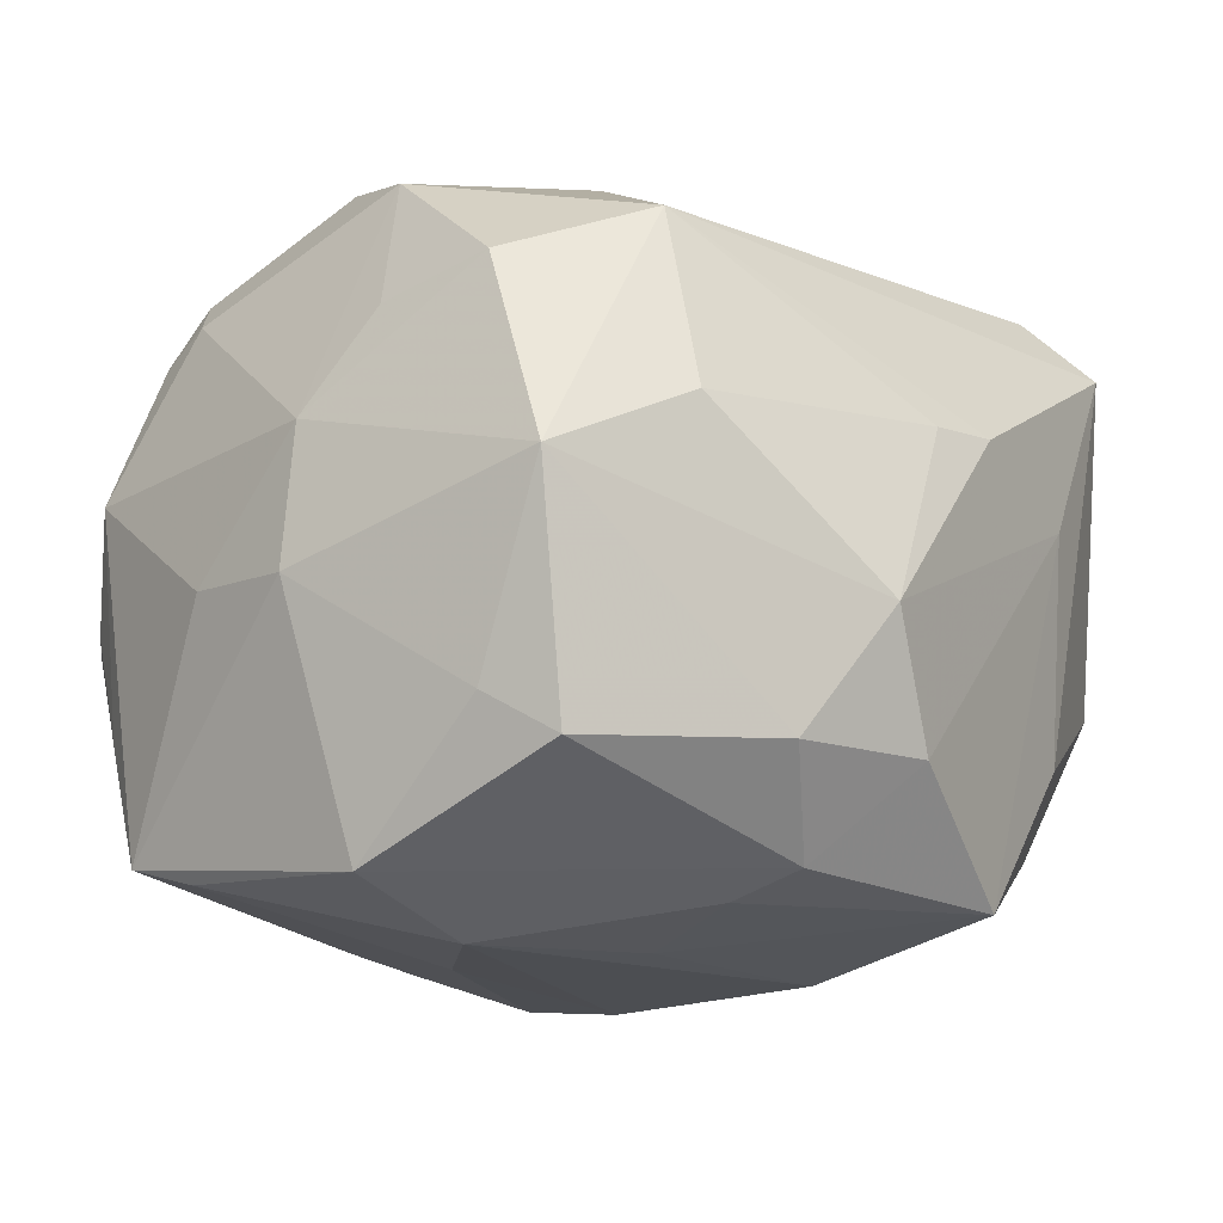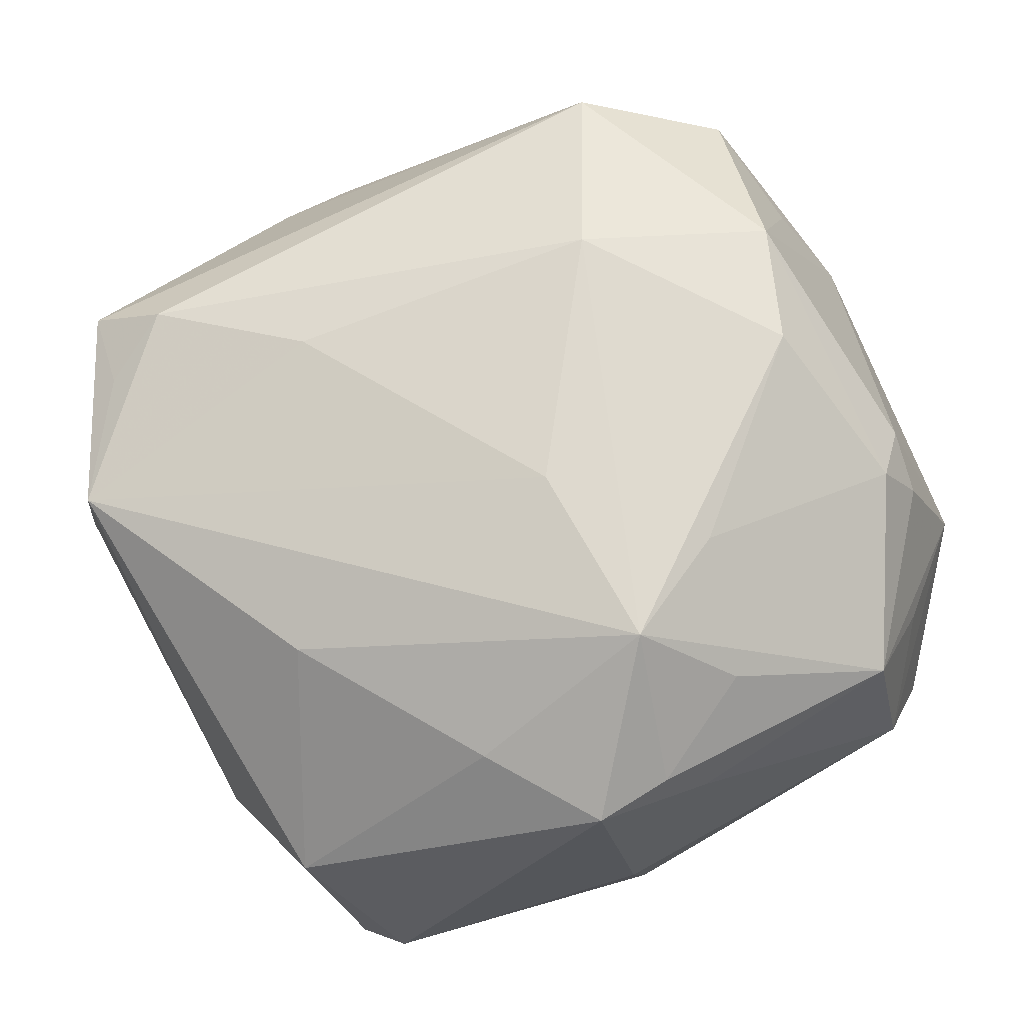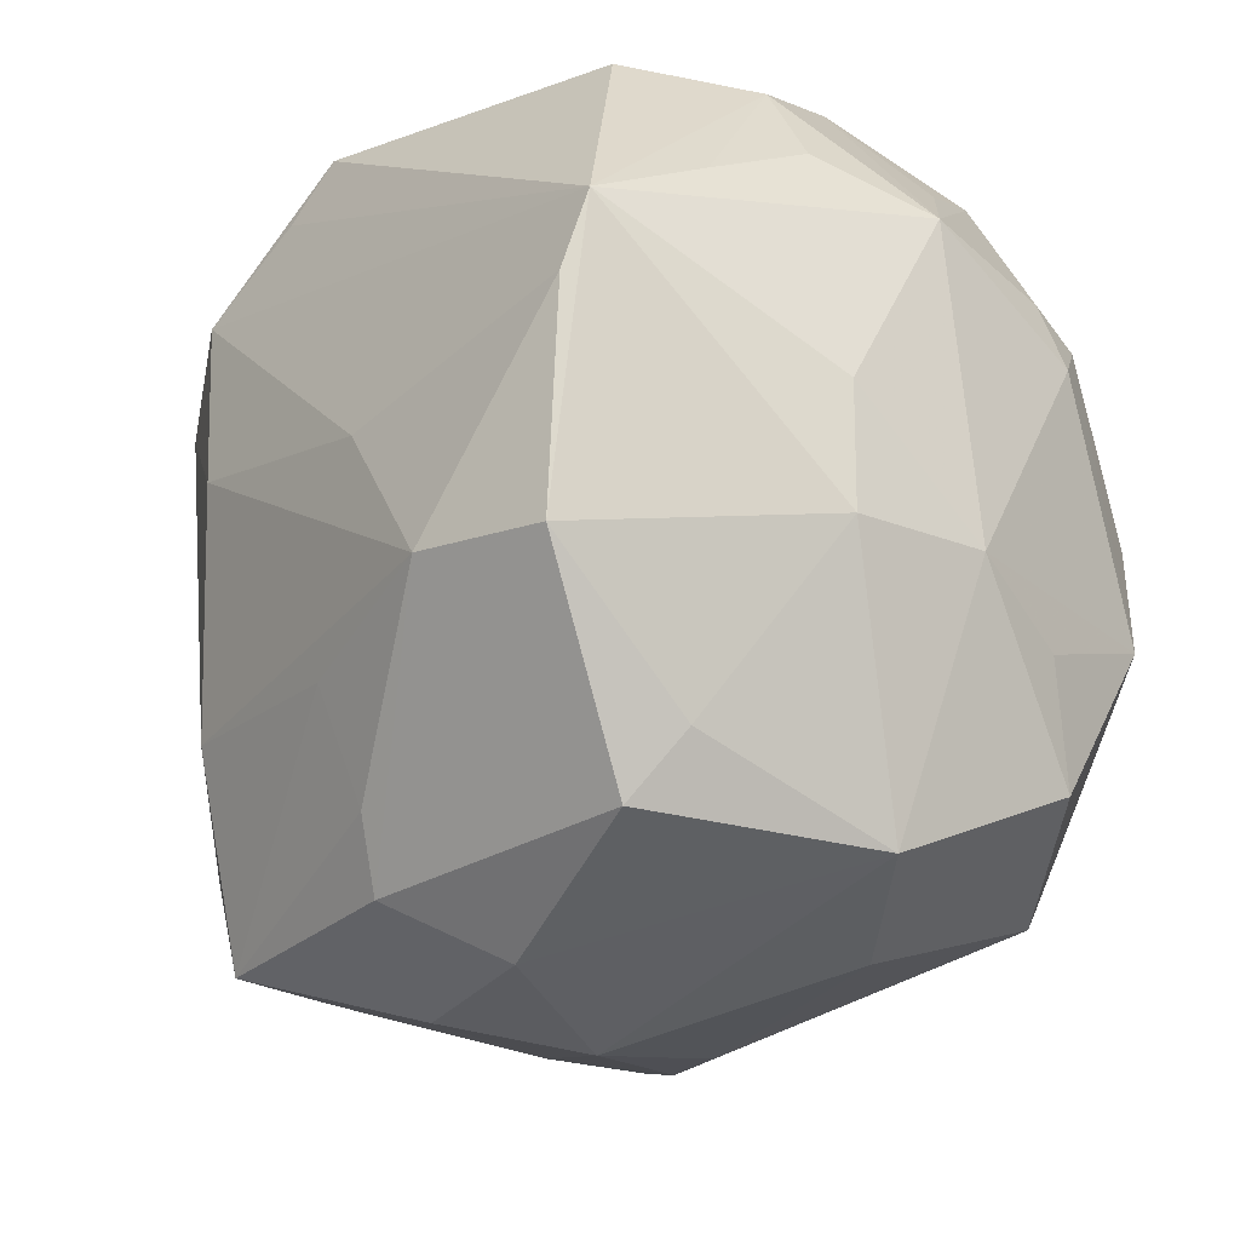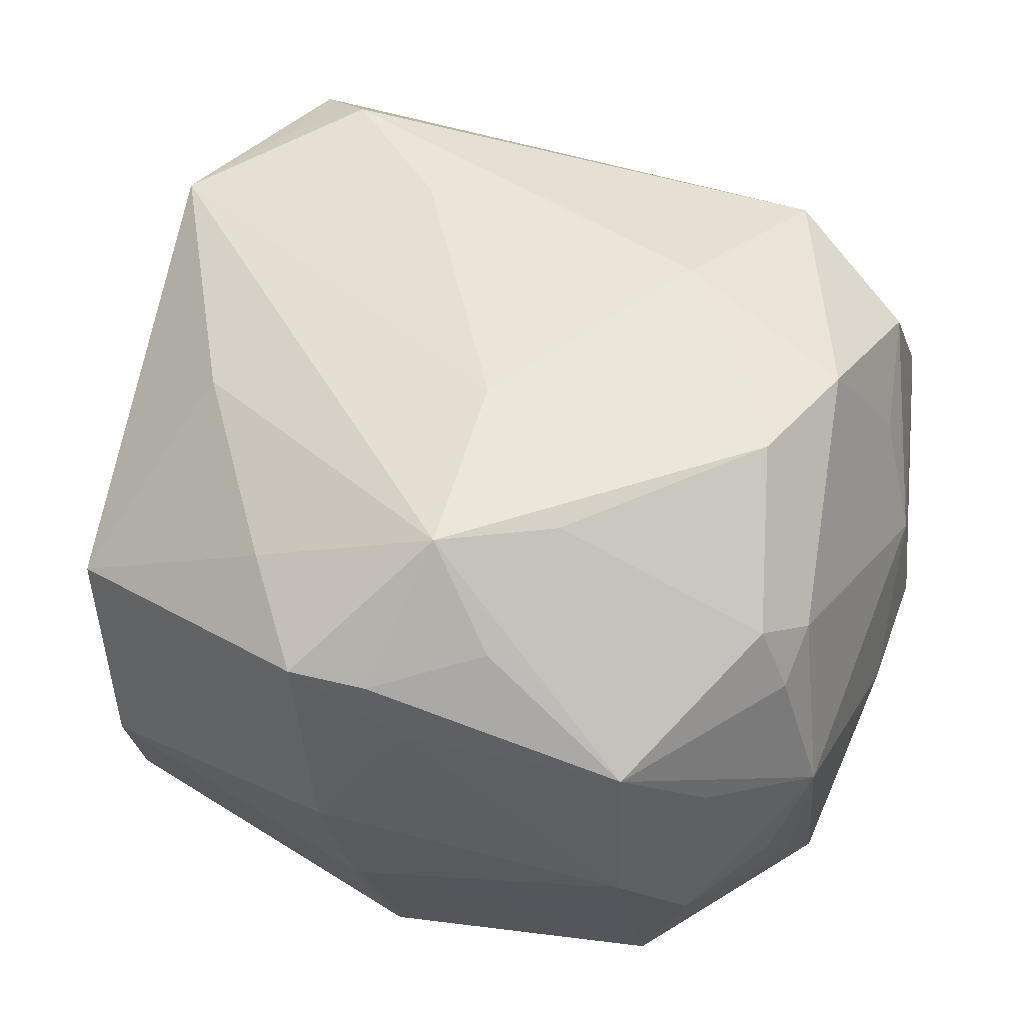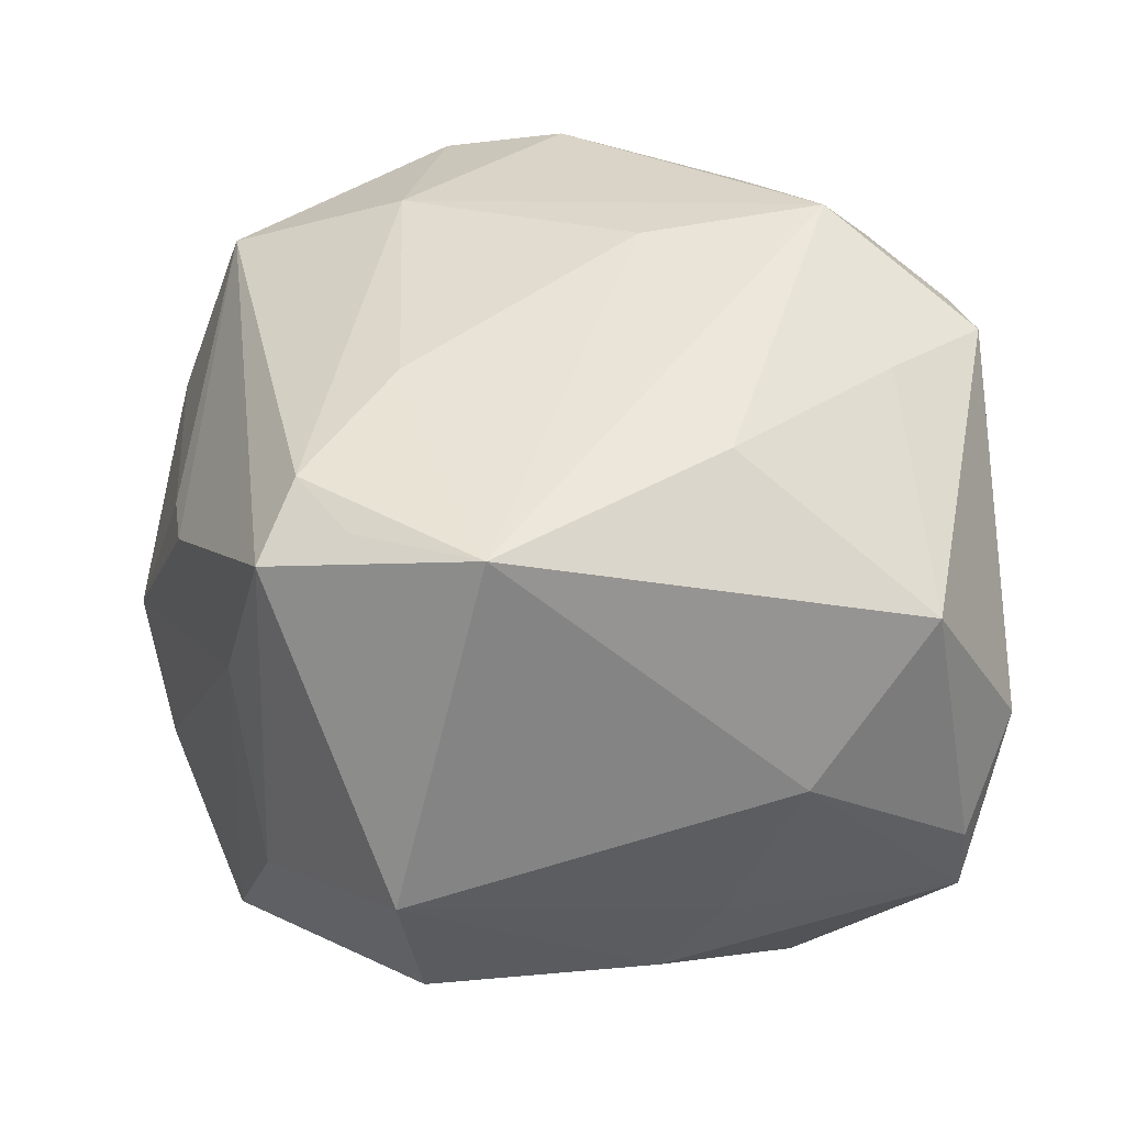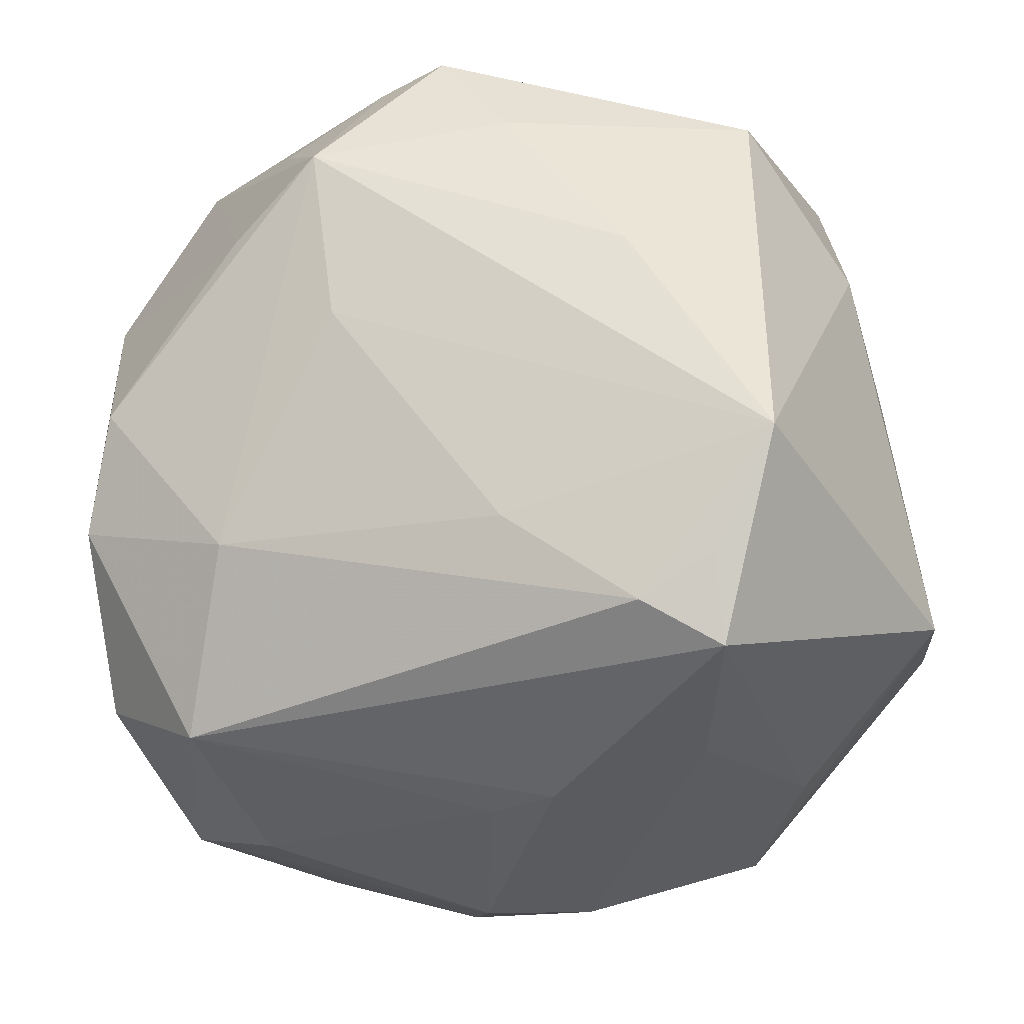
<metadata>
{"format":"obj","ext":"obj","renderer":"f3d","projection":"perspective","resolution":1024,"background":"white","views":[{"elev":-9.6,"azim":-40.5,"up":"+Z"},{"elev":74.1,"azim":157.4,"up":"+Z"},{"elev":-24.8,"azim":-118.3,"up":"+Y"},{"elev":59.8,"azim":-157.7,"up":"+Z"},{"elev":30.7,"azim":83.9,"up":"+Z"},{"elev":-25.0,"azim":29.2,"up":"+Y"}]}
</metadata>
<code>
v 0.03016 -0.0284 0.02819
v 0.03068 0.03909 -0.001429
v -0.04084 0.00581 -0.02758
v 0.0005326 0.03754 0.02832
v 0.04238 -0.0008318 -0.01049
v -0.004897 -0.04532 -0.005098
v -0.03635 -0.02857 -0.01357
v -0.03328 0.01691 0.02794
v -0.04201 0.02041 0.00806
v -0.04405 0.001124 -0.002601
v -0.04181 -0.01032 0.01108
v -0.04103 0.01928 -0.01408
v -0.04263 0.01296 -0.0259
v 0.01645 0.02847 0.02914
v -0.009733 0.03105 0.03121
v 0.03733 0.02957 0.01381
v 0.04195 0.01715 -0.001265
v -0.001574 0.02479 0.03828
v 0.04399 -0.01259 0.02649
v -0.008747 -0.01847 -0.03335
v 0.00891 0.0071 -0.03768
v 0.03896 0.01021 -0.01657
v -0.02756 0.001468 0.03642
v 0.02499 0.01978 -0.03342
v -0.03359 0.03436 -0.003744
v 0.01738 -0.01833 0.03189
v -0.02736 0.03892 0.006211
v 0.005008 0.04247 0.004776
v 0.0008637 -0.0428 -0.01779
v 0.01238 -0.04015 0.01209
v -0.03251 -0.03464 -0.01749
v -0.01297 -0.01629 0.03572
v -0.03399 -0.02666 0.02394
v -0.03129 -0.01044 0.03401
v -0.03538 -0.03537 0.005678
v 0.008175 0.03882 0.02861
v 0.02773 -0.03329 -0.01598
v -0.02983 0.03546 -0.01702
v -0.04364 -0.01085 -0.002457
v 0.0156 -0.03649 -0.02986
v -0.02204 -0.03975 0.0114
v -0.01203 0.01817 0.03682
v 0.02968 0.01101 0.02852
v -0.0389 -0.01547 -0.02757
v 0.01214 -0.01697 -0.03558
v -0.03293 0.02949 0.01396
v 0.002244 0.0412 -0.01203
v 0.0005266 0.006161 0.03701
v 0.01256 0.02509 -0.03691
v -0.009987 -0.02958 -0.02957
v -0.03694 0.01253 0.0245
v 0.02646 -0.03573 0.006026
v -0.003559 0.03873 0.023
v -0.02626 -0.01395 -0.03298
v -0.02043 -0.03341 0.02878
v -0.03693 -0.01552 0.02096
v 0.005232 -0.0405 0.01213
v -0.02541 0.03493 0.0228
v 0.03636 -0.03237 0.02268
v 0.03728 0.004158 -0.02429
v -0.01322 -0.04166 -0.01697
v 0.003213 0.03241 -0.03316
v -0.0008629 0.03788 -0.03086
v -0.03942 0.02493 -0.003319
v -0.007207 -0.03594 -0.02686
v 0.03418 0.03452 -0.01328
v 0.01304 0.03446 -0.02896
v -0.01598 0.001018 -0.03429
v 0.03239 0.0348 -0.02051
v 0.04606 -0.02148 -0.008666
v 0.037 -0.02408 0.02592
v 0.03951 -0.01883 -0.02292
v -0.03677 0.01836 0.02168
f 70 40 72
f 2 28 36
f 72 40 45
f 45 54 21
f 40 70 37
f 17 70 5
f 63 13 38
f 63 2 69
f 42 58 8
f 17 69 66
f 69 2 66
f 27 38 25
f 38 13 25
f 41 35 6
f 41 55 35
f 44 31 7
f 7 31 35
f 6 35 61
f 35 31 61
f 21 54 68
f 44 13 3
f 3 54 44
f 3 68 54
f 65 61 31
f 65 31 44
f 44 54 65
f 72 45 24
f 24 45 21
f 20 45 40
f 54 45 20
f 16 2 36
f 17 66 16
f 16 66 2
f 19 70 17
f 17 16 19
f 60 70 72
f 72 24 60
f 60 24 69
f 67 63 69
f 27 28 47
f 47 38 27
f 47 63 38
f 28 2 47
f 2 63 47
f 49 24 21
f 21 68 49
f 63 67 49
f 69 24 49
f 49 67 69
f 49 3 13
f 68 3 49
f 27 58 53
f 53 58 36
f 53 28 27
f 36 28 53
f 23 42 8
f 27 25 9
f 39 7 35
f 44 7 39
f 39 13 44
f 6 61 29
f 29 65 40
f 61 65 29
f 40 65 50
f 50 65 54
f 50 20 40
f 54 20 50
f 18 23 32
f 42 23 18
f 58 42 18
f 18 15 58
f 70 19 59
f 59 37 70
f 22 5 70
f 70 60 22
f 17 5 22
f 22 69 17
f 22 60 69
f 13 63 62
f 62 49 13
f 63 49 62
f 34 23 8
f 34 55 32
f 32 23 34
f 36 58 4
f 58 15 4
f 4 18 36
f 15 18 4
f 64 9 25
f 8 58 73
f 58 9 73
f 46 58 27
f 27 9 46
f 46 9 58
f 10 9 13
f 13 39 10
f 43 18 19
f 43 19 16
f 57 41 6
f 55 41 57
f 6 29 52
f 37 59 52
f 40 37 52
f 52 29 40
f 35 55 33
f 55 34 33
f 12 25 13
f 12 64 25
f 13 9 12
f 9 64 12
f 35 33 11
f 9 10 11
f 11 39 35
f 11 10 39
f 19 18 48
f 48 26 19
f 48 18 32
f 32 26 48
f 19 26 1
f 55 59 1
f 32 55 1
f 1 26 32
f 36 18 14
f 18 43 14
f 14 16 36
f 14 43 16
f 6 52 30
f 30 52 59
f 30 57 6
f 30 59 55
f 55 57 30
f 51 11 34
f 51 34 8
f 8 73 51
f 51 73 9
f 9 11 51
f 56 33 34
f 34 11 56
f 56 11 33
f 71 59 19
f 19 1 71
f 71 1 59

</code>
